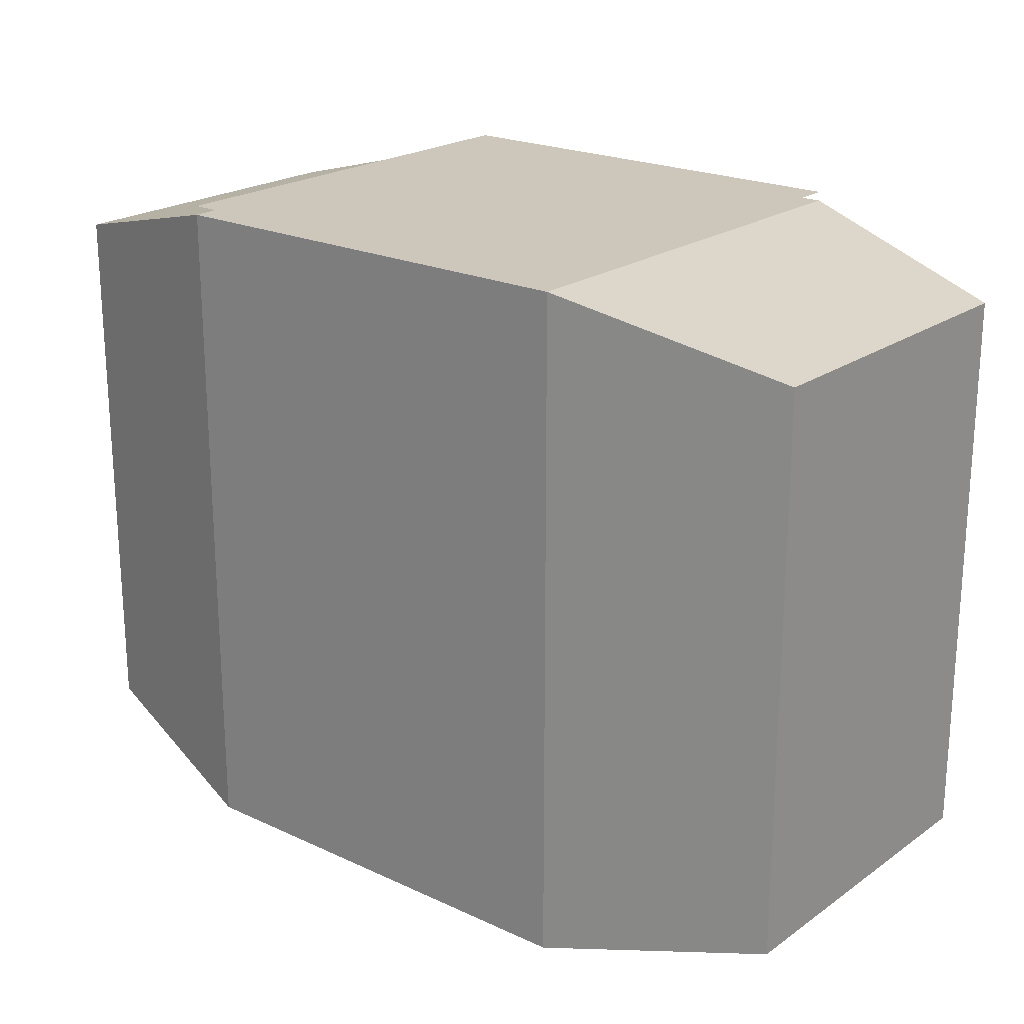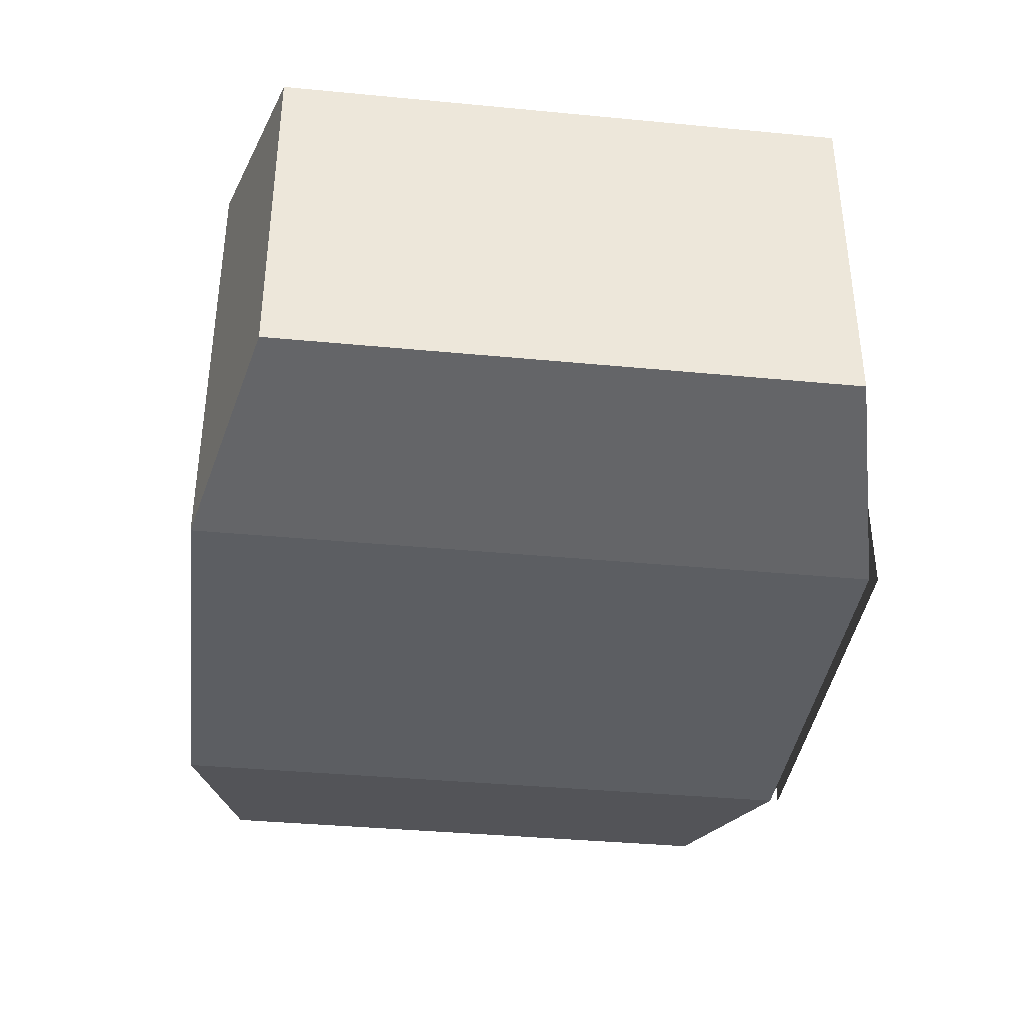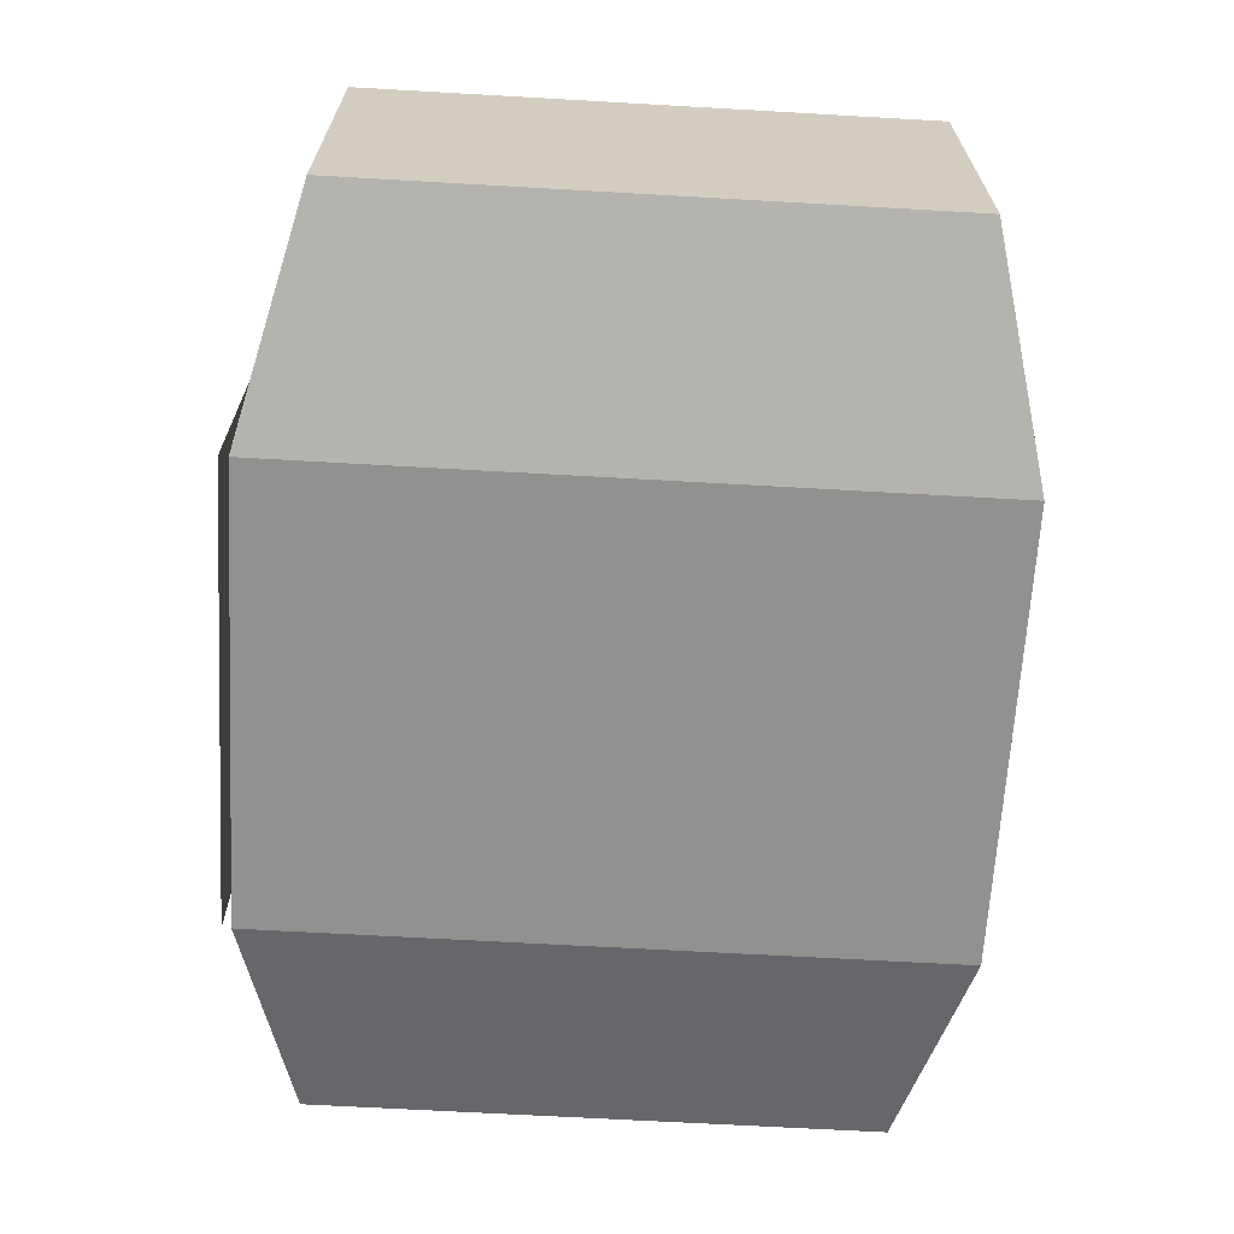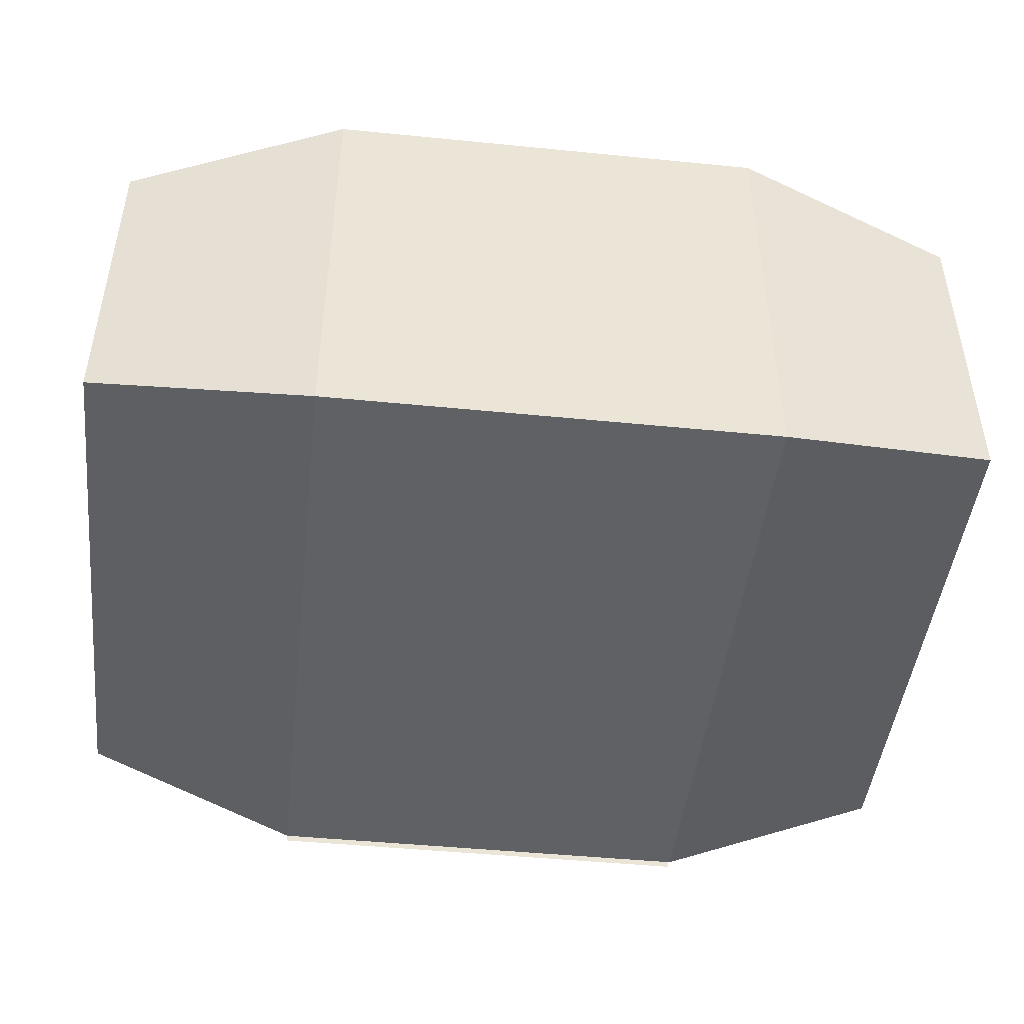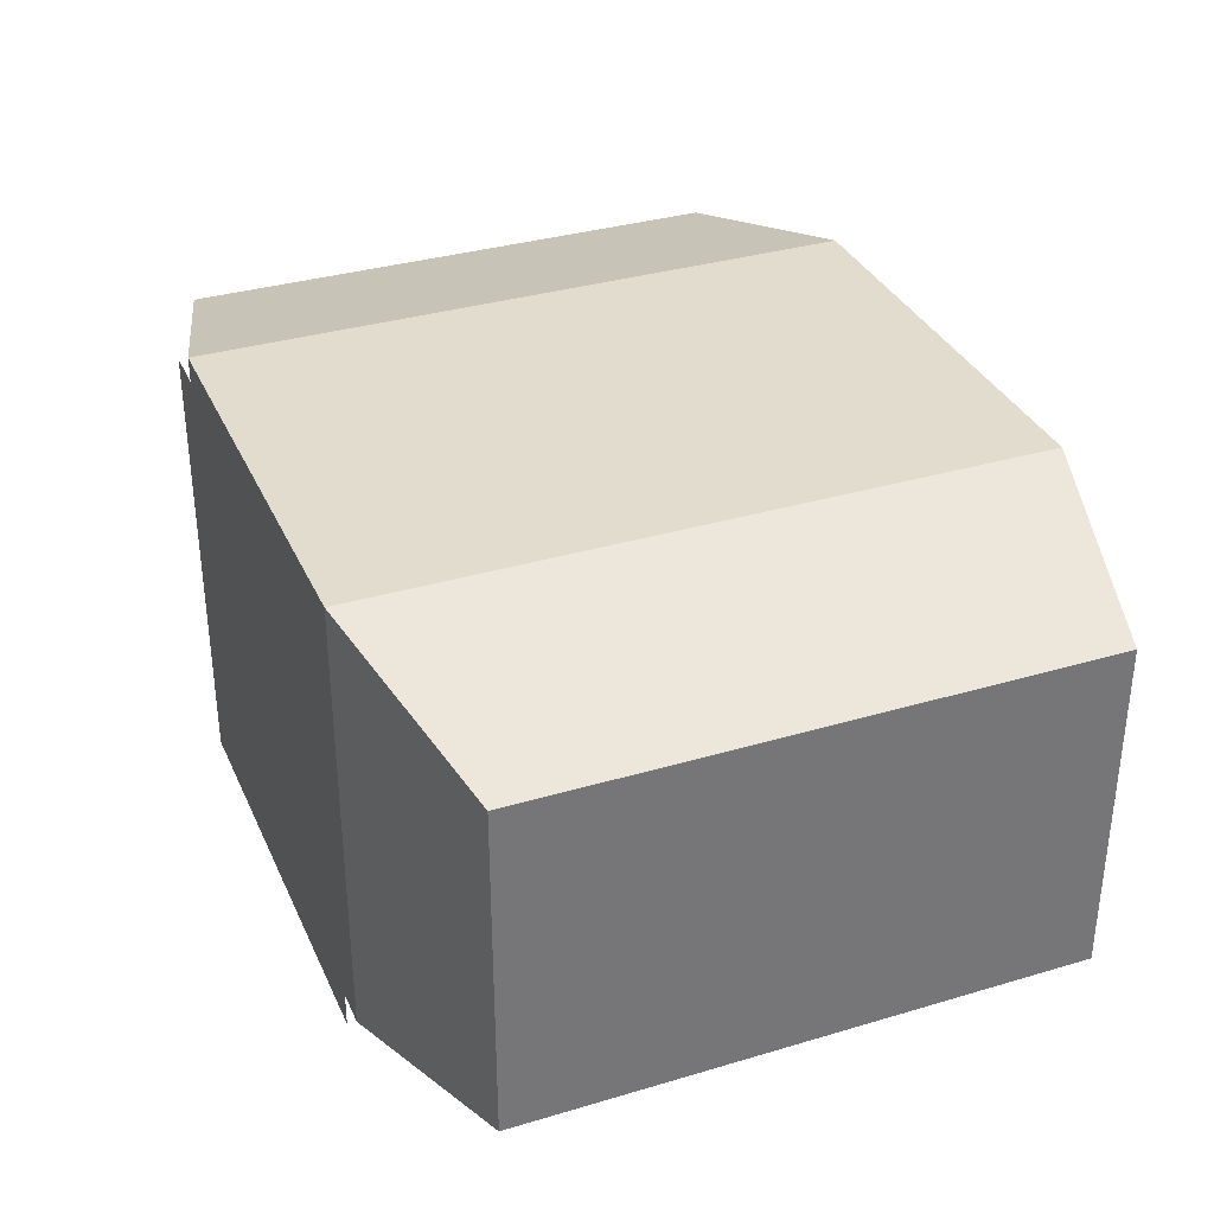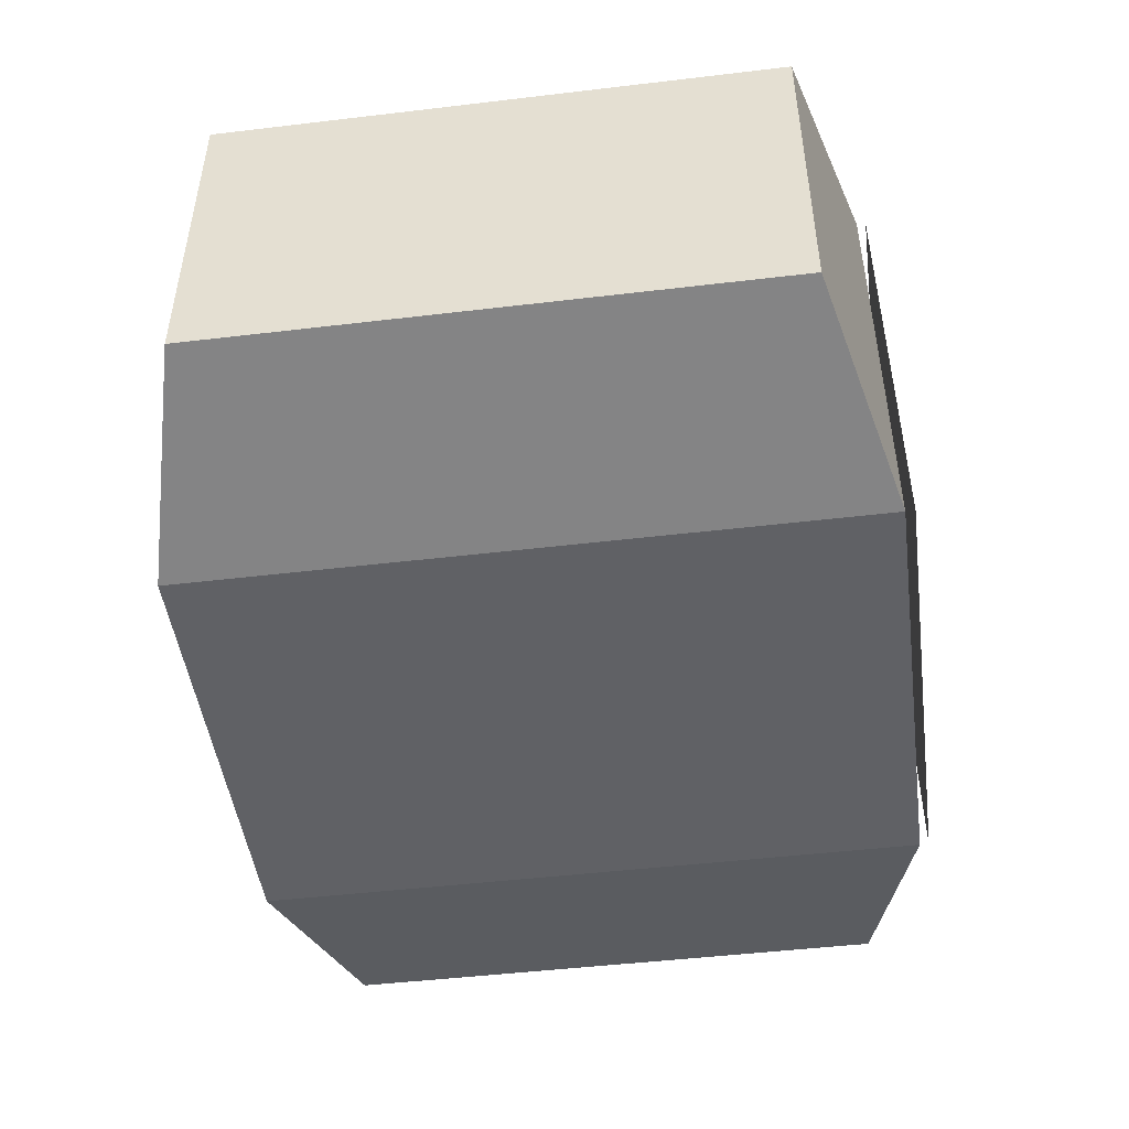
<metadata>
{"format":"obj","ext":"obj","renderer":"f3d","projection":"perspective","resolution":1024,"background":"white","views":[{"elev":21.4,"azim":39.4,"up":"+Y"},{"elev":-37.4,"azim":83.0,"up":"+Z"},{"elev":-66.1,"azim":-93.3,"up":"+Z"},{"elev":-46.3,"azim":-6.5,"up":"+Z"},{"elev":34.1,"azim":-111.9,"up":"+Z"},{"elev":-47.8,"azim":97.6,"up":"+Z"}]}
</metadata>
<code>
o 1
v -0.25 0.26 0.25
v 0.25 0.26 0.25
v -0.25 0.26 -0.25
v 0.25 0.26 -0.25
f 2 3 1
f 2 4 3
o 0
v -0.25 -0.5 -0.25
v 0.25 -0.5 -0.25
v 0.25 -0.5 0.25
v -0.25 -0.5 0.25
v -0.25 0.25 -0.25
v 0.25 0.25 -0.25
v 0.5 -0.4375 -0.1875
v 0.5 -0.4375 0.1875
v 0.25 0.25 0.25
v -0.25 0.25 0.25
v 0.5 0.1875 -0.1875
v 0.5 0.1875 0.1875
v -0.5 -0.4375 0.1875
v -0.5 0.1875 0.1875
v -0.5 0.1875 -0.1875
v -0.5 -0.4375 -0.1875
f 6 8 5
f 9 6 5
f 11 7 6
f 13 8 7
f 9 13 10
f 10 11 6
f 15 12 11
f 16 7 12
f 10 16 15
f 18 20 17
f 5 17 20
f 14 17 8
f 19 14 9
f 19 5 20
f 6 7 8
f 9 10 6
f 11 12 7
f 13 14 8
f 9 14 13
f 10 15 11
f 15 16 12
f 16 13 7
f 10 13 16
f 18 19 20
f 5 8 17
f 14 18 17
f 19 18 14
f 19 9 5

</code>
